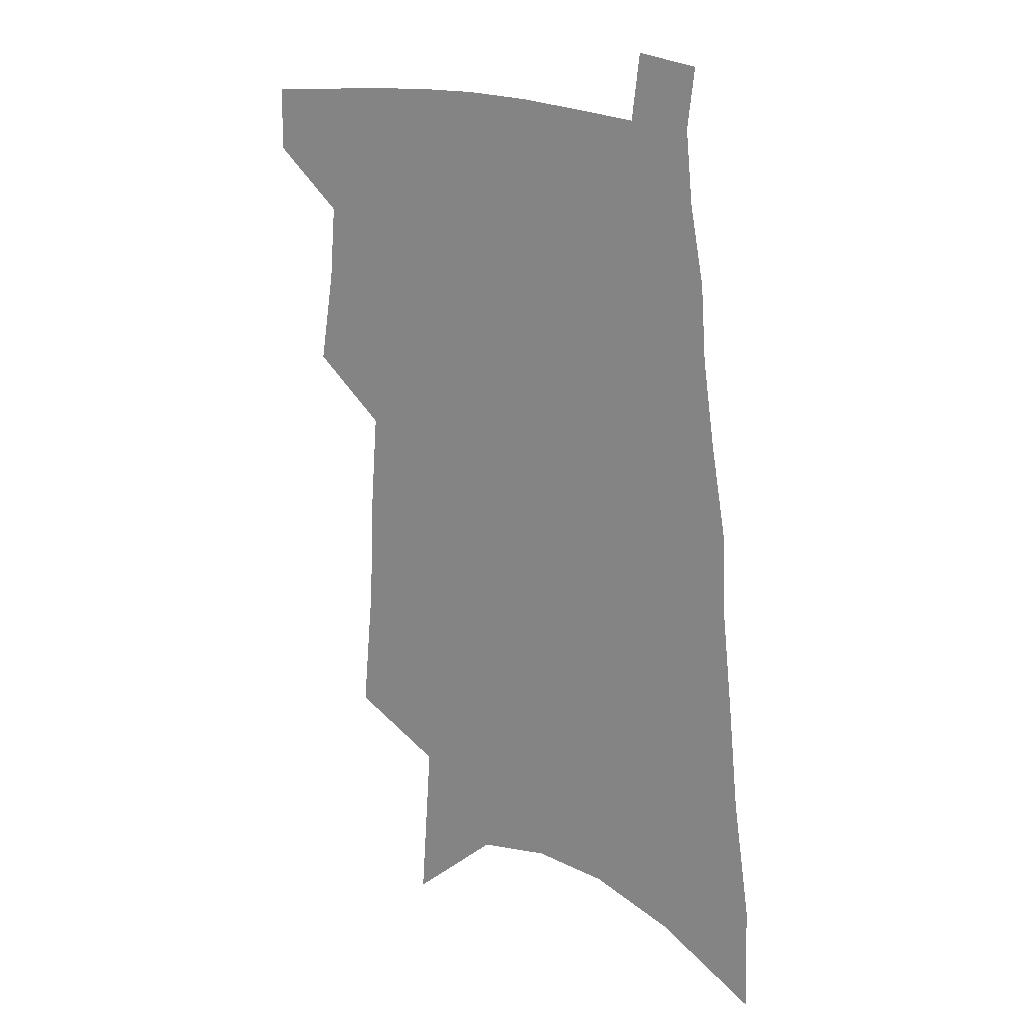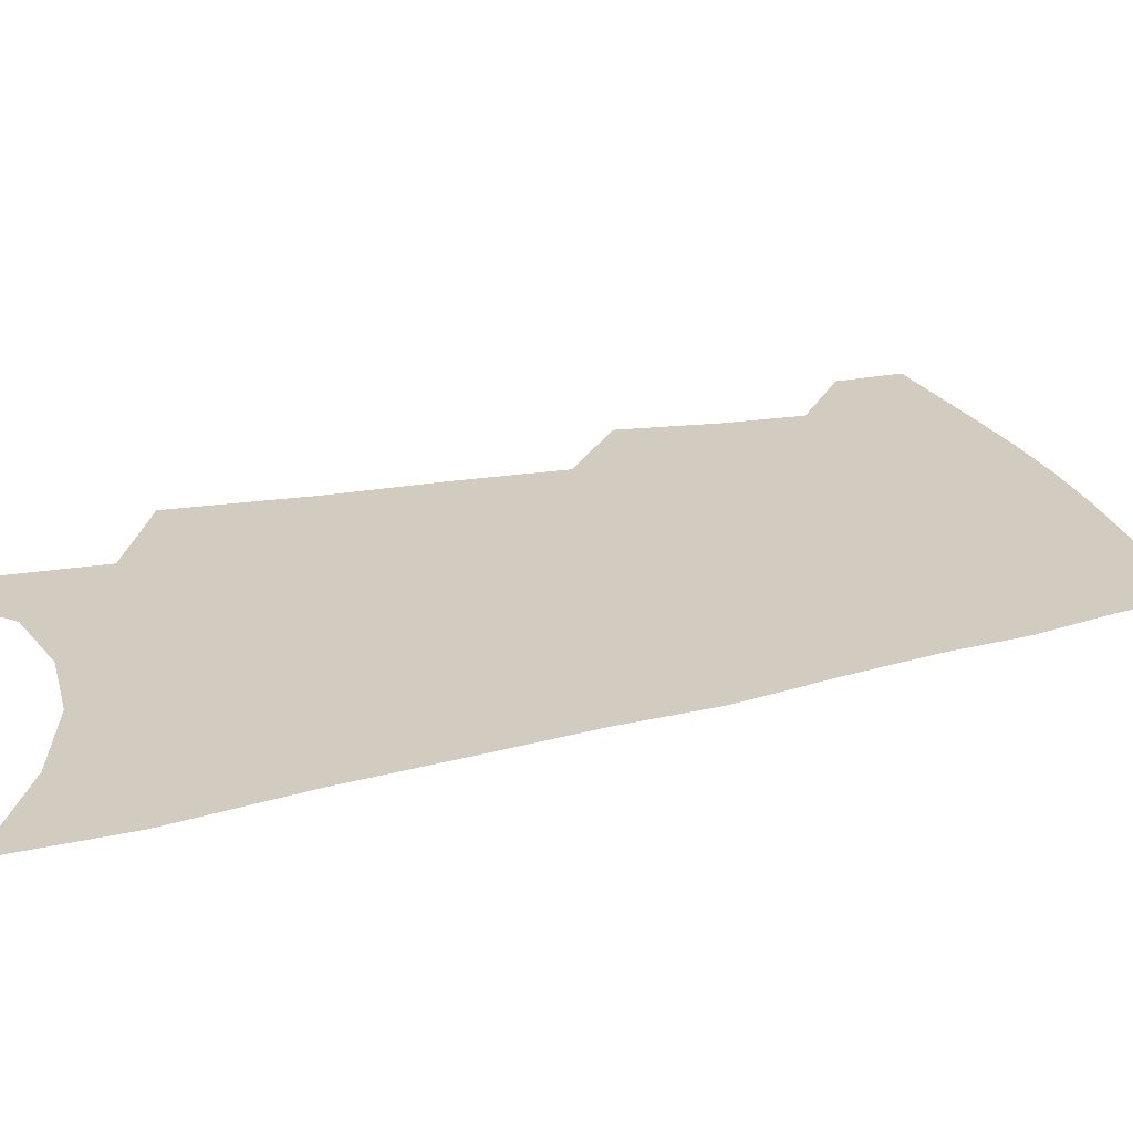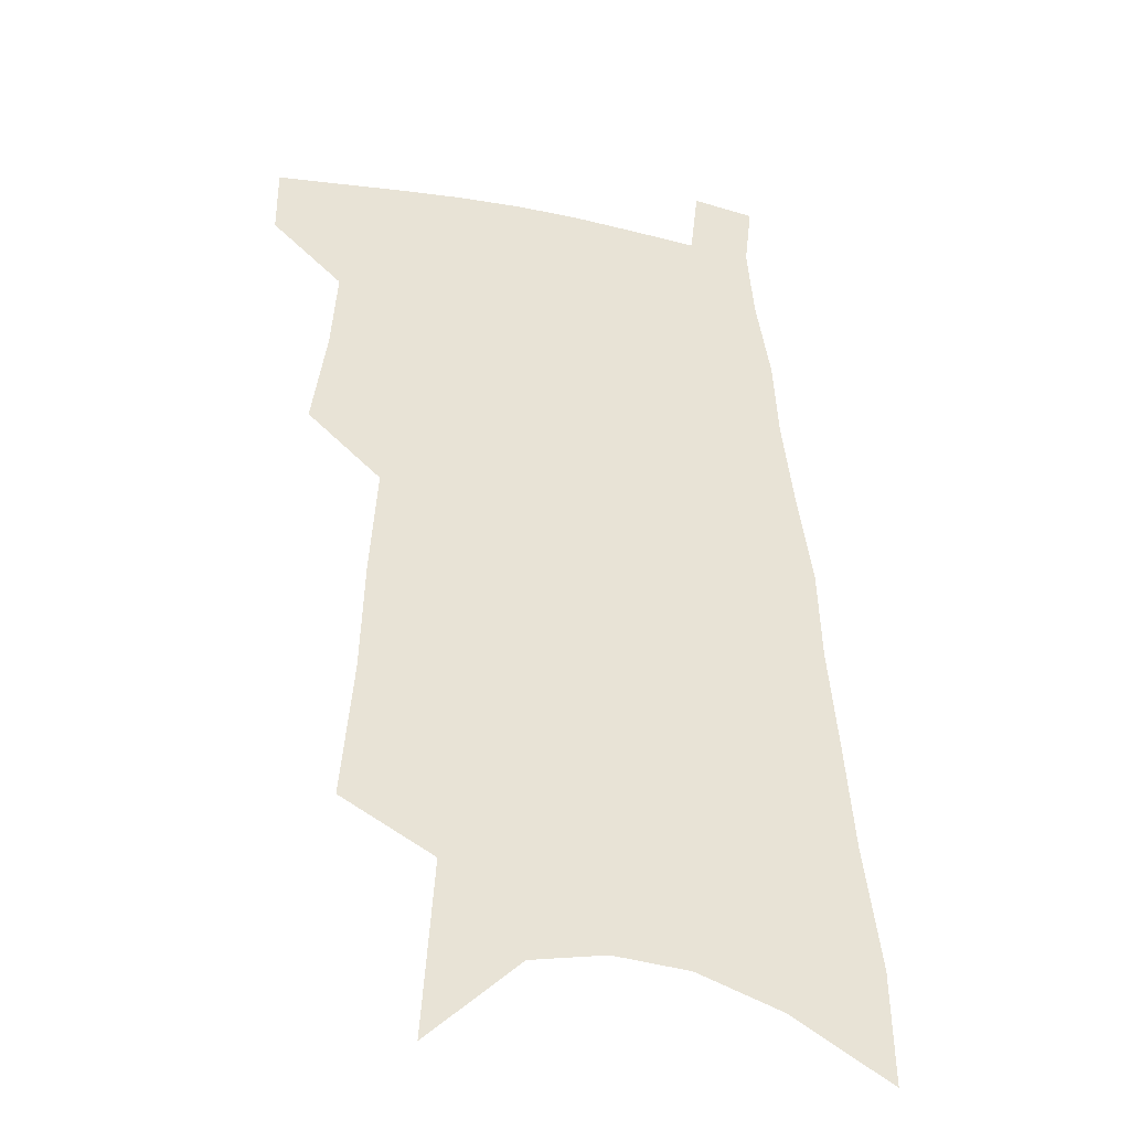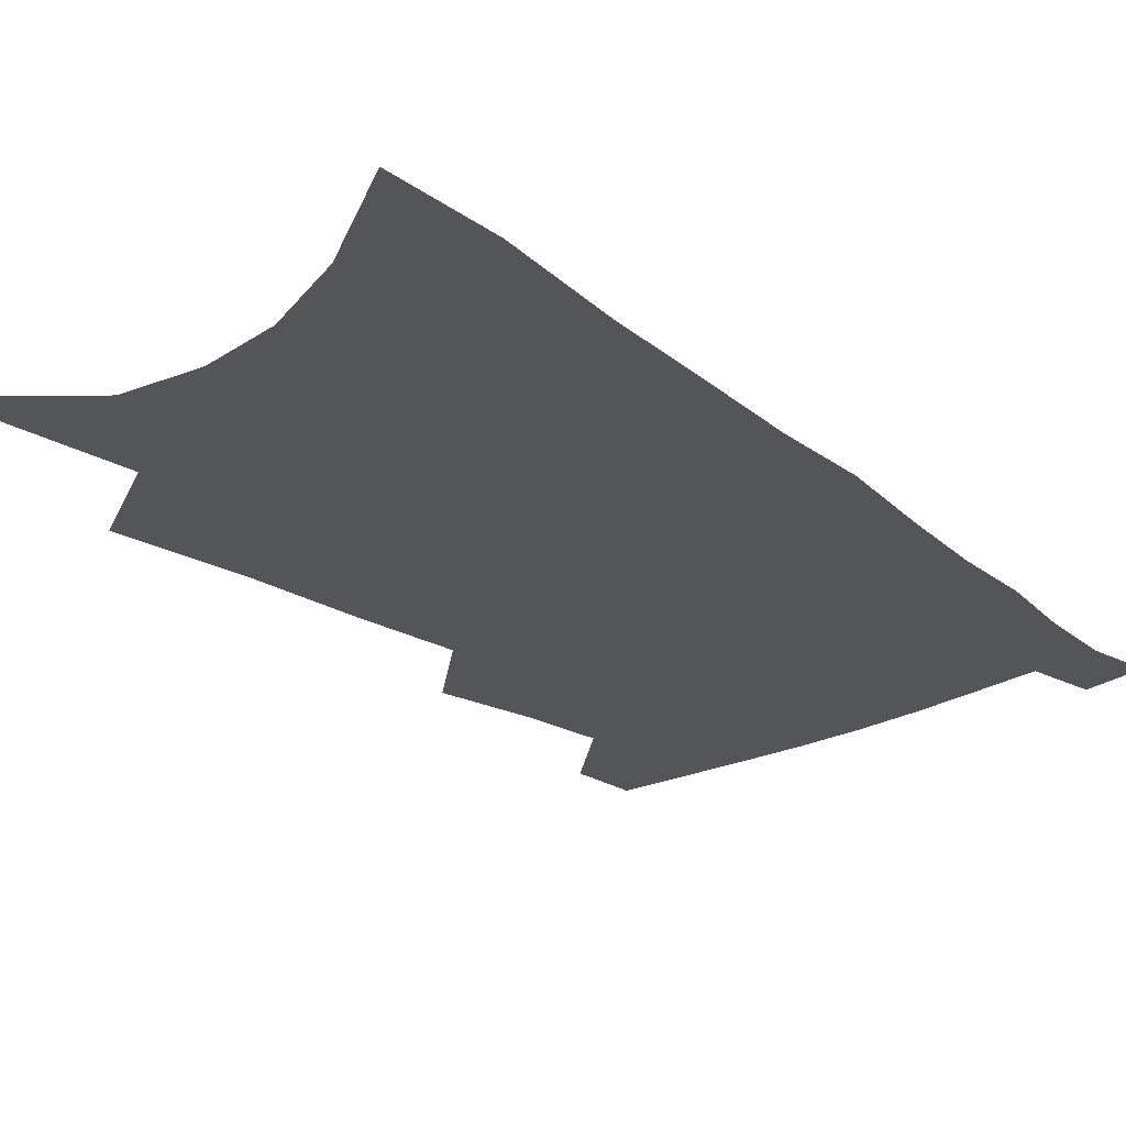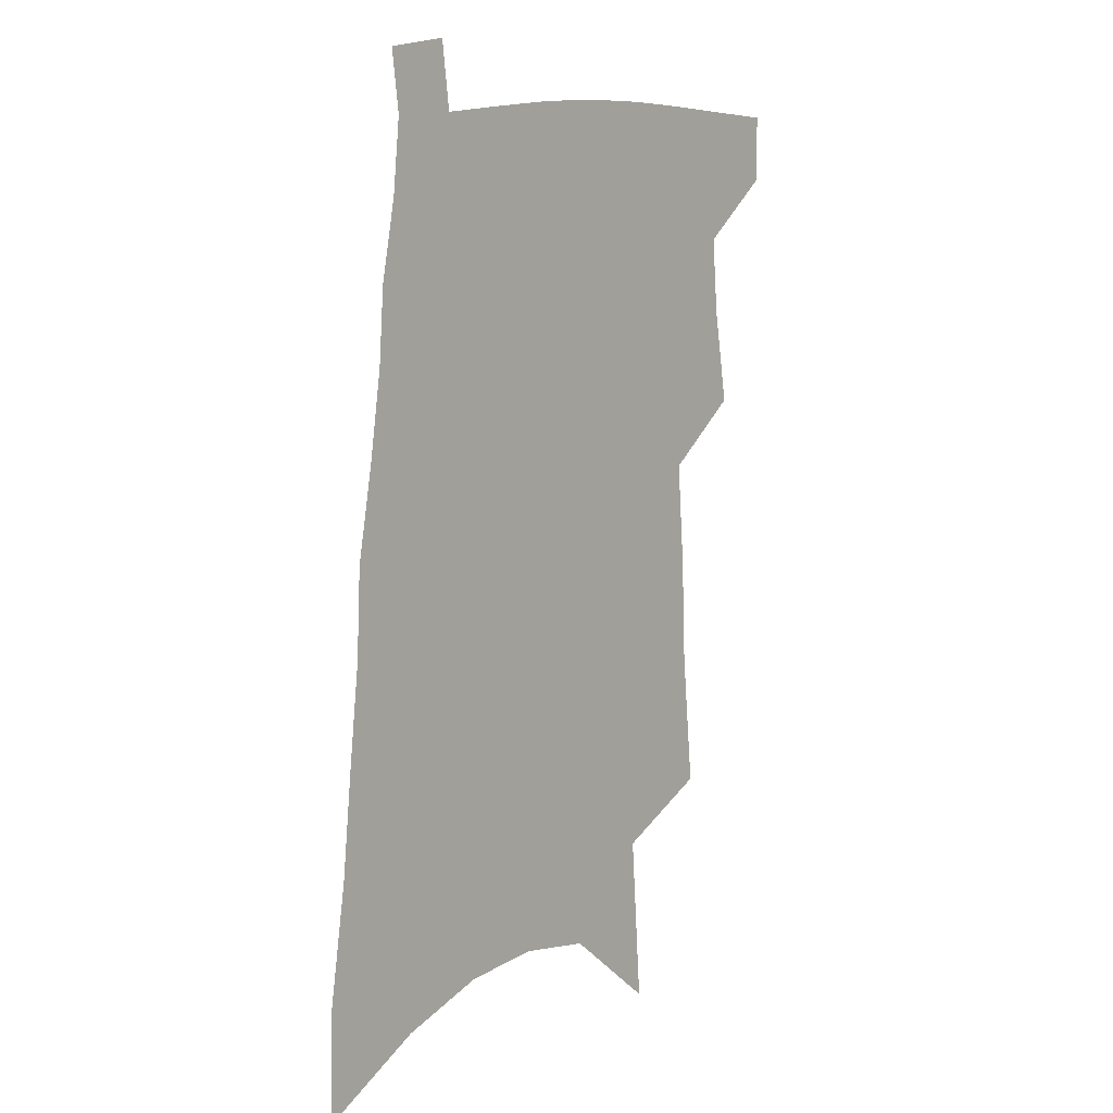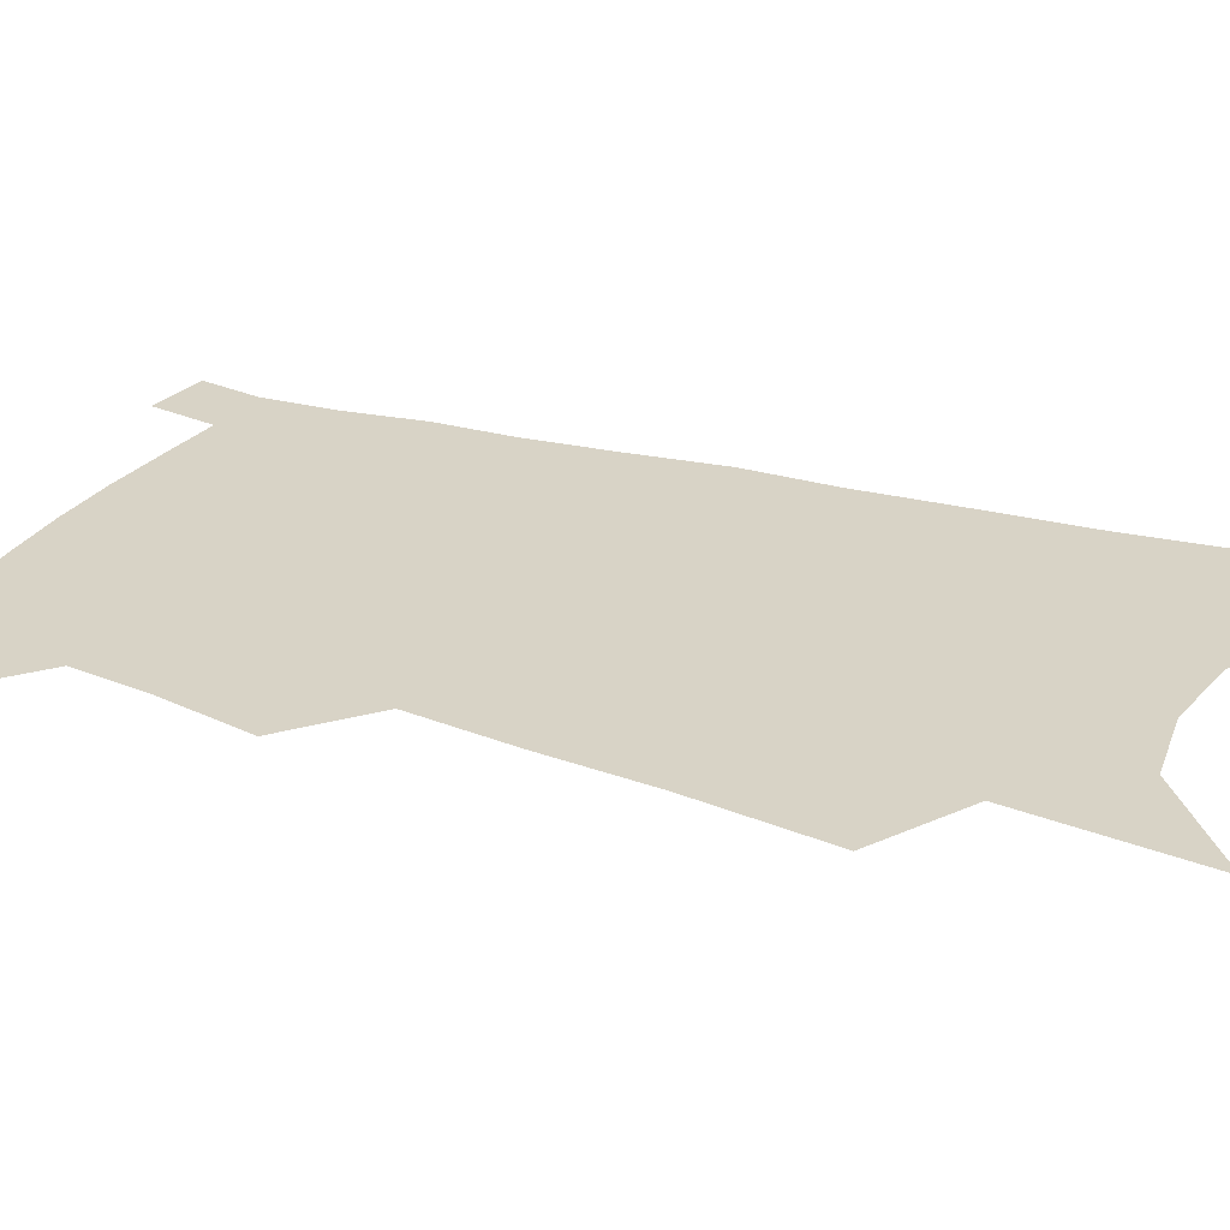
<metadata>
{"format":"obj","ext":"obj","renderer":"f3d","projection":"perspective","resolution":1024,"background":"white","views":[{"elev":19.7,"azim":35.6,"up":"+Y"},{"elev":23.9,"azim":71.1,"up":"+Z"},{"elev":-31.9,"azim":-15.4,"up":"+Y"},{"elev":-24.1,"azim":42.5,"up":"+Z"},{"elev":11.3,"azim":133.1,"up":"+Y"},{"elev":27.8,"azim":-62.8,"up":"+Z"}]}
</metadata>
<code>
v 586.5 408.7 0
v 586.6 416.3 0
v 592.2 381.7 0
v 594 392.8 0
v 594.8 401.7 0
v 594.8 409.4 0
v 594.1 417 0
v 598 333.8 0
v 599.5 349.6 0
v 600 362.3 0
v 600.9 374.4 0
v 602 385.2 0
v 602.2 393.9 0
v 602.7 402.4 0
v 602.4 409.9 0
v 601.6 417.7 0
v 607.6 307.6 0
v 609.1 327.9 0
v 608.8 341 0
v 609.6 355.8 0
v 609.4 366.5 0
v 609.6 376.9 0
v 610.1 387 0
v 610.4 395.5 0
v 610.4 403 0
v 610.2 410.2 0
v 609.3 418.2 0
v 618.7 317.5 0
v 618.3 331.9 0
v 617.6 343.7 0
v 617.8 357.8 0
v 617.5 368.2 0
v 617.6 378.7 0
v 617.6 387.7 0
v 617.7 395.9 0
v 617.7 403.3 0
v 617.6 410.5 0
v 616.9 418.5 0
v 627.8 319 0
v 626.9 333.3 0
v 626.2 345.9 0
v 625.7 358.2 0
v 625.2 369.5 0
v 625 378.9 0
v 624.8 388 0
v 624.7 396.6 0
v 624.8 403.5 0
v 624.9 410.6 0
v 624.5 418.4 0
v 636.9 318.2 0
v 635.9 331.8 0
v 634.8 345.1 0
v 633.7 357.9 0
v 633.1 368.4 0
v 632.8 377.9 0
v 632.4 386.9 0
v 631.9 395.8 0
v 631.8 403.4 0
v 632 410.6 0
v 632.4 417.8 0
v 647.1 314.6 0
v 645.2 329.7 0
v 643.9 342.7 0
v 643.1 354.5 0
v 641.8 365.9 0
v 641.1 376 0
v 640.3 385.6 0
v 639.5 394.5 0
v 639.4 402.5 0
v 639.1 410.2 0
v 639.7 417.2 0
v 640.7 424.9 0
v 659.3 307.6 0
v 658.9 320.6 0
v 656.8 335 0
v 655.5 347.5 0
v 654.2 359.3 0
v 653.7 369.7 0
v 651.8 380.7 0
v 650.3 390.6 0
v 649.7 399.4 0
v 648 408.5 0
v 647.1 416.9 0
v 647.9 424 0
f 5 6 1
f 1 6 2
f 6 7 2
f 11 12 3
f 3 12 4
f 12 13 4
f 4 13 5
f 13 14 5
f 5 14 6
f 14 15 6
f 6 15 7
f 15 16 7
f 18 19 8
f 8 19 9
f 19 20 9
f 9 20 10
f 20 21 10
f 10 21 11
f 21 22 11
f 11 22 12
f 22 23 12
f 12 23 13
f 23 24 13
f 13 24 14
f 24 25 14
f 14 25 15
f 25 26 15
f 15 26 16
f 26 27 16
f 17 28 18
f 28 29 18
f 18 29 19
f 29 30 19
f 19 30 20
f 30 31 20
f 20 31 21
f 31 32 21
f 21 32 22
f 32 33 22
f 22 33 23
f 33 34 23
f 23 34 24
f 34 35 24
f 24 35 25
f 35 36 25
f 25 36 26
f 36 37 26
f 26 37 27
f 37 38 27
f 28 39 29
f 39 40 29
f 29 40 30
f 40 41 30
f 30 41 31
f 41 42 31
f 31 42 32
f 42 43 32
f 32 43 33
f 43 44 33
f 33 44 34
f 44 45 34
f 34 45 35
f 45 46 35
f 35 46 36
f 46 47 36
f 36 47 37
f 47 48 37
f 37 48 38
f 48 49 38
f 39 50 40
f 50 51 40
f 40 51 41
f 51 52 41
f 41 52 42
f 52 53 42
f 42 53 43
f 53 54 43
f 43 54 44
f 54 55 44
f 44 55 45
f 55 56 45
f 45 56 46
f 56 57 46
f 46 57 47
f 57 58 47
f 47 58 48
f 58 59 48
f 48 59 49
f 59 60 49
f 50 61 51
f 61 62 51
f 51 62 52
f 62 63 52
f 52 63 53
f 63 64 53
f 53 64 54
f 64 65 54
f 54 65 55
f 65 66 55
f 55 66 56
f 66 67 56
f 56 67 57
f 67 68 57
f 57 68 58
f 68 69 58
f 58 69 59
f 69 70 59
f 59 70 60
f 70 71 60
f 61 73 62
f 73 74 62
f 62 74 63
f 74 75 63
f 63 75 64
f 75 76 64
f 64 76 65
f 76 77 65
f 65 77 66
f 77 78 66
f 66 78 67
f 78 79 67
f 67 79 68
f 79 80 68
f 68 80 69
f 80 81 69
f 69 81 70
f 81 82 70
f 70 82 71
f 82 83 71
f 71 83 72
f 83 84 72

</code>
